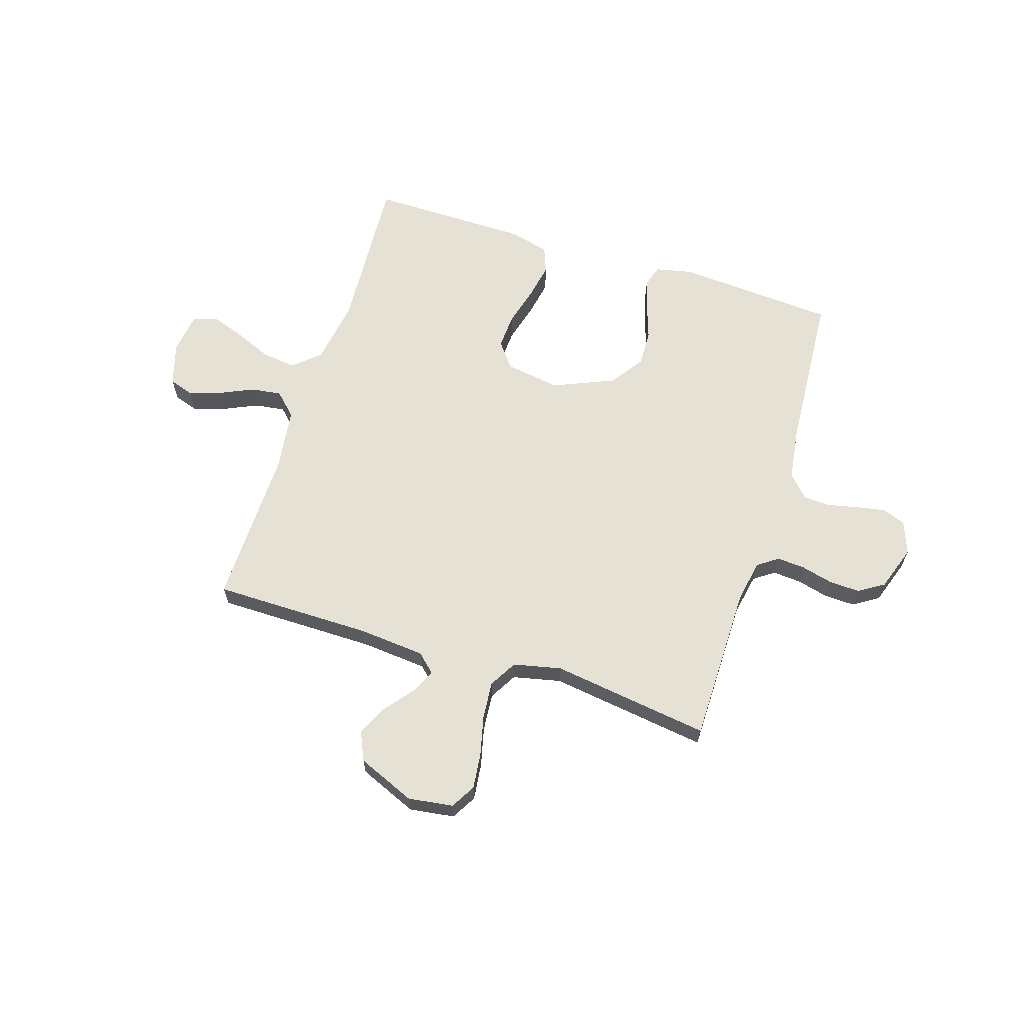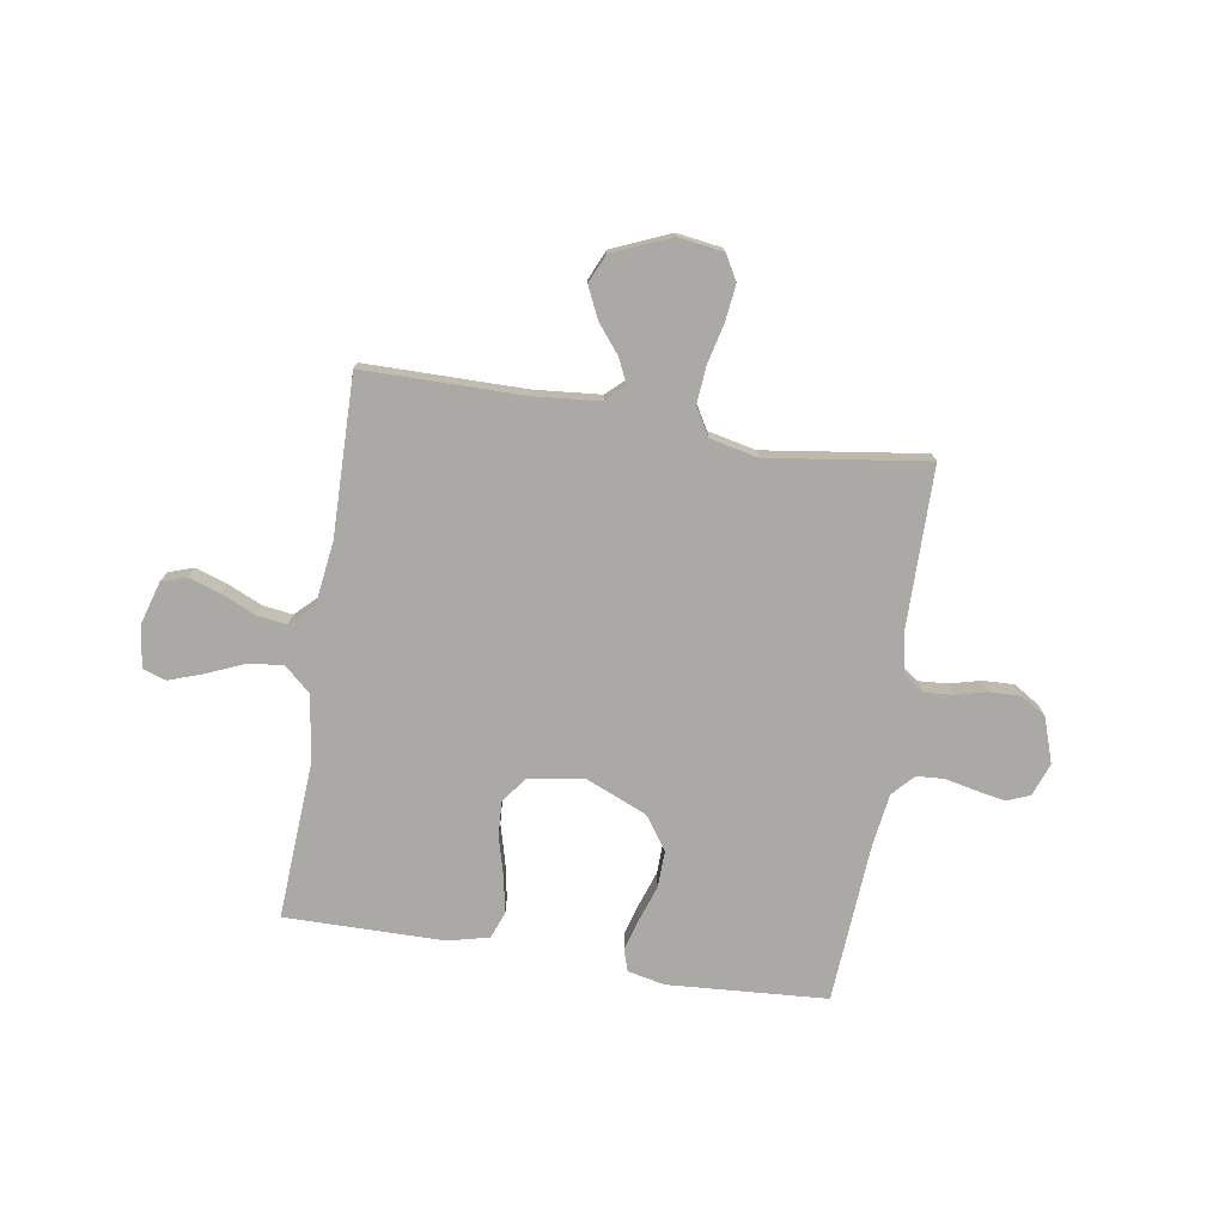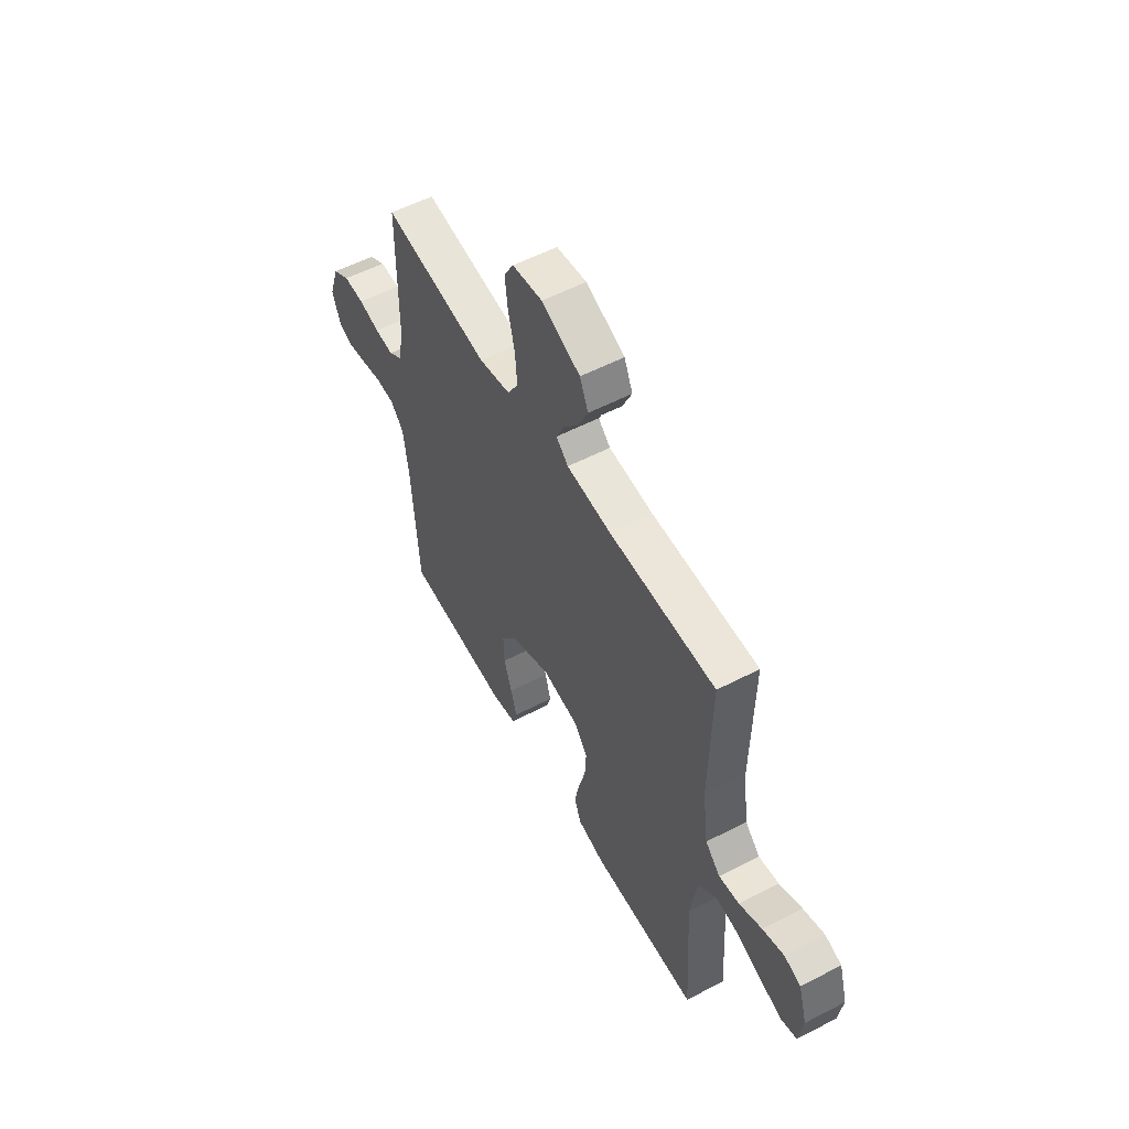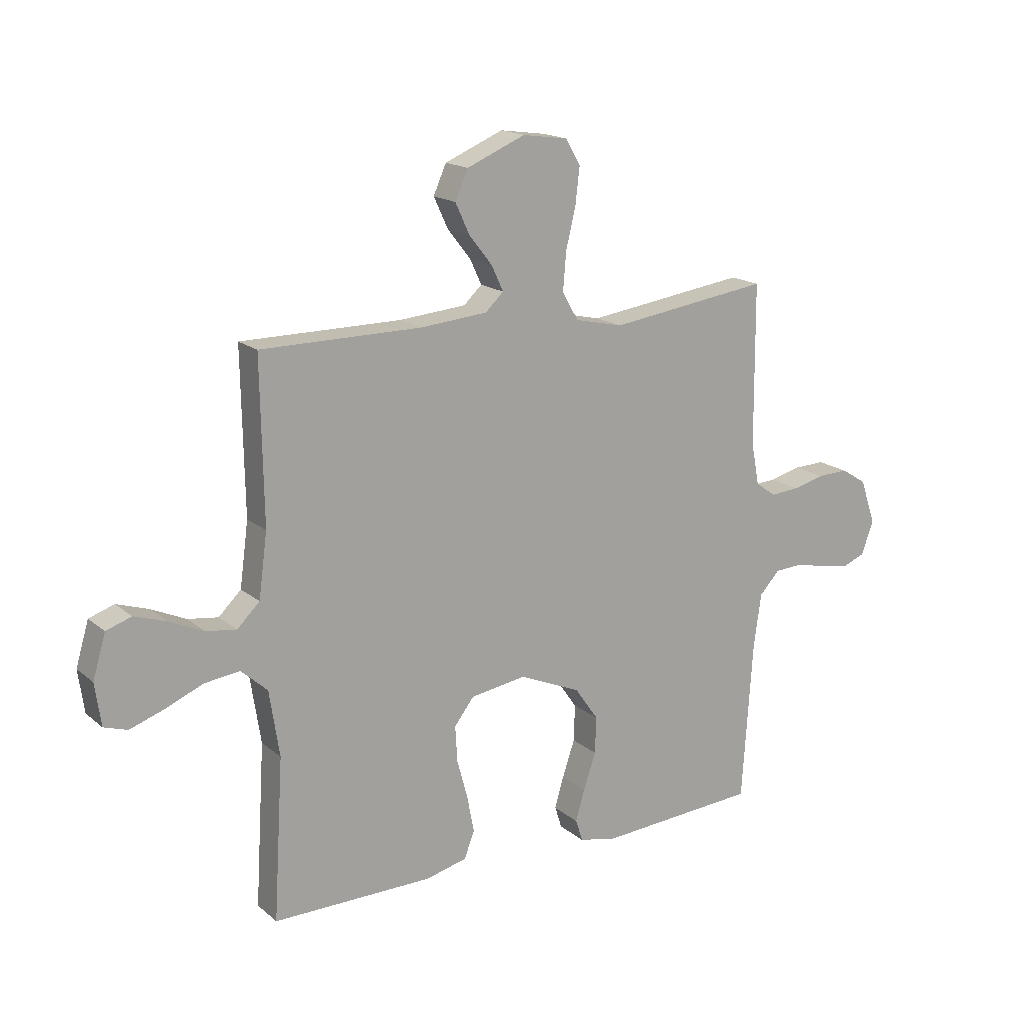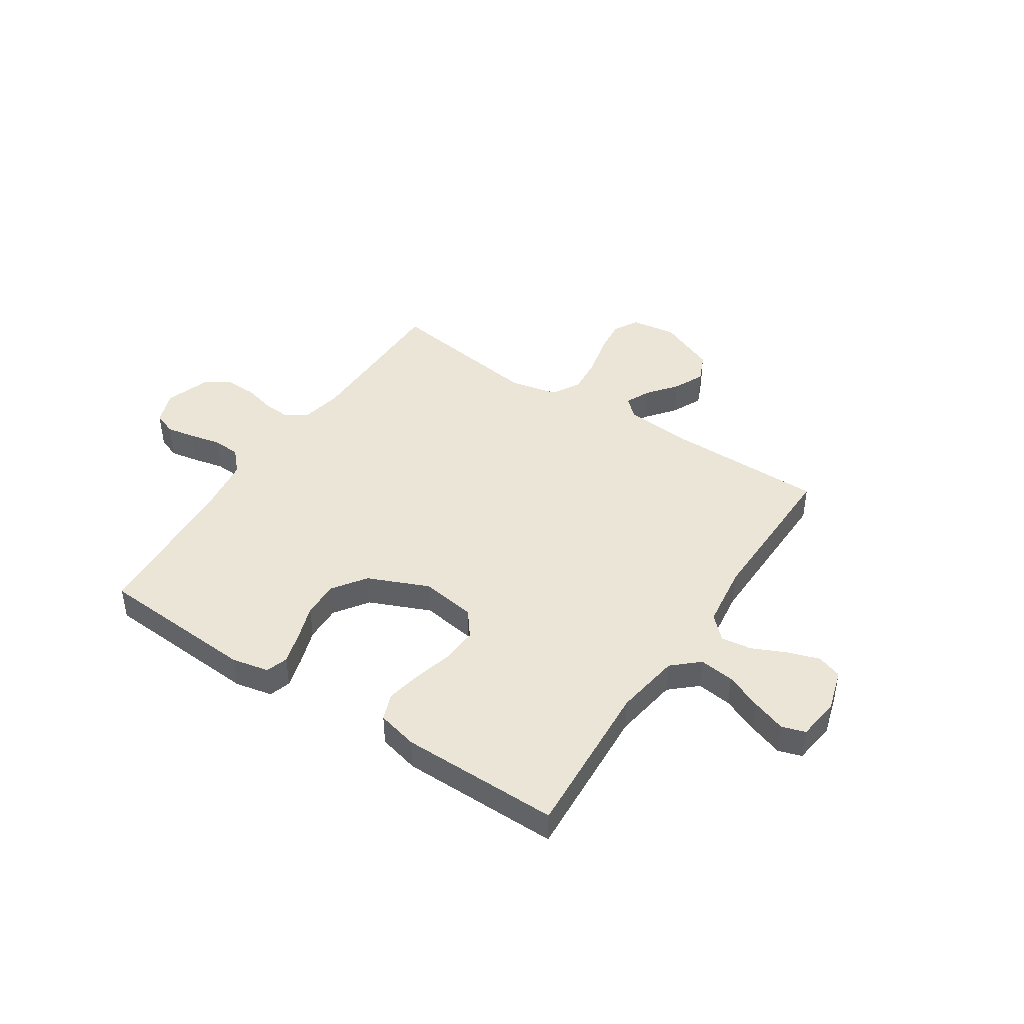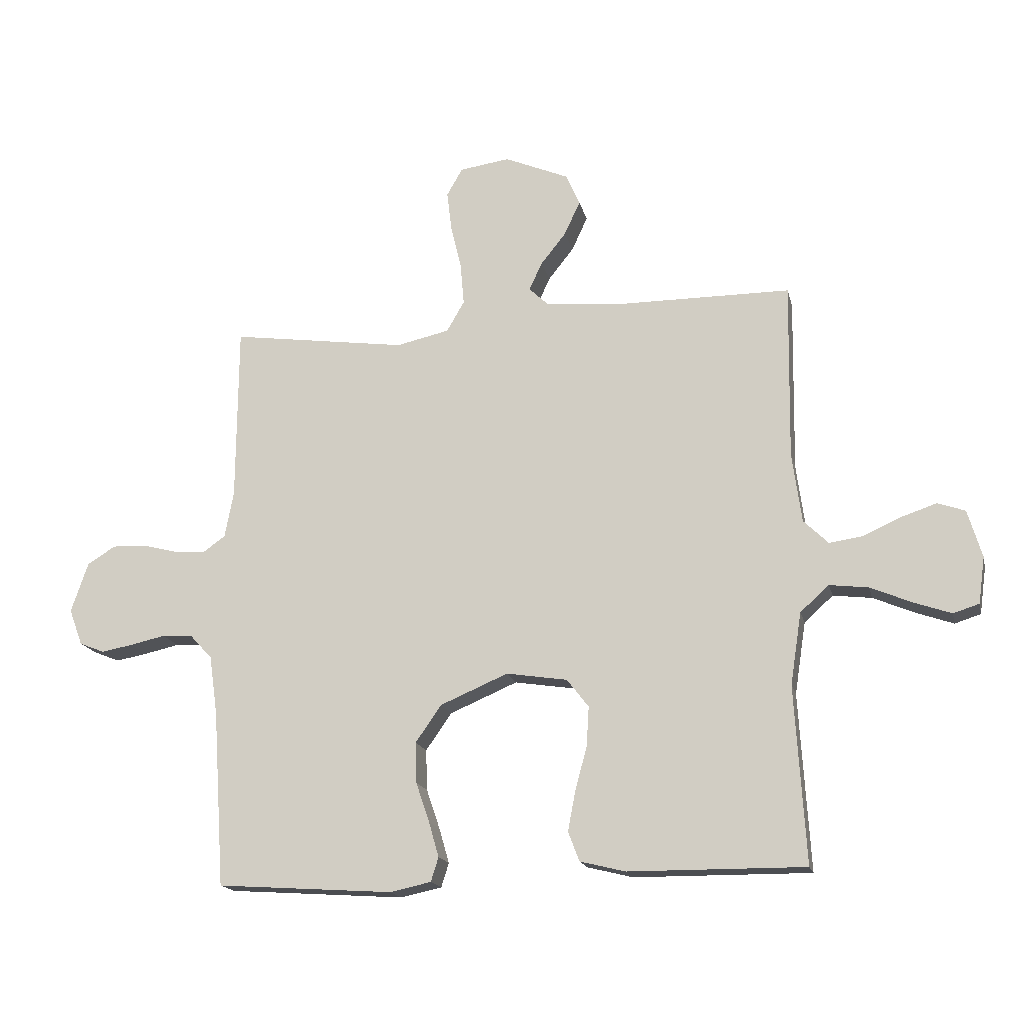
<metadata>
{"format":"obj","ext":"obj","renderer":"f3d","projection":"perspective","resolution":1024,"background":"white","views":[{"elev":64.1,"azim":17.6,"up":"+Y"},{"elev":-75.3,"azim":-9.1,"up":"+Y"},{"elev":55.5,"azim":-118.6,"up":"+Z"},{"elev":16.9,"azim":-32.3,"up":"+Z"},{"elev":44.0,"azim":-146.7,"up":"+Y"},{"elev":-16.9,"azim":-167.2,"up":"+Z"}]}
</metadata>
<code>
v -0.5 0.07 0.5
v -0.2 0.07 0.501
v -0.075 0.07 0.512
v -0.041 0.07 0.544
v -0.063 0.07 0.591
v -0.106 0.07 0.645
v -0.133 0.07 0.703
v -0.109 0.07 0.757
v 0 0.07 0.803
v 0.085 0.07 0.791
v 0.112 0.07 0.744
v 0.104 0.07 0.676
v 0.086 0.07 0.601
v 0.08 0.07 0.53
v 0.11 0.07 0.478
v 0.2 0.07 0.458
v 0.5 0.07 0.5
v 0.502 0.07 0.2
v 0.517 0.07 0.121
v 0.555 0.07 0.094
v 0.609 0.07 0.098
v 0.668 0.07 0.113
v 0.726 0.07 0.115
v 0.774 0.07 0.085
v 0.803 0.07 0
v 0.78 0.07 -0.062
v 0.737 0.07 -0.079
v 0.683 0.07 -0.069
v 0.624 0.07 -0.056
v 0.572 0.07 -0.059
v 0.534 0.07 -0.1
v 0.52 0.07 -0.2
v 0.5 0.07 -0.5
v 0.2 0.07 -0.52
v 0.13 0.07 -0.505
v 0.117 0.07 -0.464
v 0.134 0.07 -0.405
v 0.157 0.07 -0.337
v 0.159 0.07 -0.268
v 0.115 0.07 -0.205
v 0 0.07 -0.156
v -0.104 0.07 -0.172
v -0.141 0.07 -0.22
v -0.137 0.07 -0.287
v -0.117 0.07 -0.361
v -0.104 0.07 -0.429
v -0.123 0.07 -0.479
v -0.2 0.07 -0.498
v -0.5 0.07 -0.5
v -0.482 0.07 -0.2
v -0.501 0.07 -0.077
v -0.55 0.07 -0.033
v -0.616 0.07 -0.041
v -0.687 0.07 -0.071
v -0.75 0.07 -0.093
v -0.794 0.07 -0.079
v -0.805 0.07 0
v -0.781 0.07 0.081
v -0.734 0.07 0.097
v -0.674 0.07 0.077
v -0.61 0.07 0.048
v -0.553 0.07 0.04
v -0.511 0.07 0.081
v -0.495 0.07 0.2
v -0.5 0 0.5
v -0.2 0 0.501
v -0.075 0 0.512
v -0.041 0 0.544
v -0.063 0 0.591
v -0.106 0 0.645
v -0.133 0 0.703
v -0.109 0 0.757
v 0 0 0.803
v 0.085 0 0.791
v 0.112 0 0.744
v 0.104 0 0.676
v 0.086 0 0.601
v 0.08 0 0.53
v 0.11 0 0.478
v 0.2 0 0.458
v 0.5 0 0.5
v 0.502 0 0.2
v 0.517 0 0.121
v 0.555 0 0.094
v 0.609 0 0.098
v 0.668 0 0.113
v 0.726 0 0.115
v 0.774 0 0.085
v 0.803 0 0
v 0.78 0 -0.062
v 0.737 0 -0.079
v 0.683 0 -0.069
v 0.624 0 -0.056
v 0.572 0 -0.059
v 0.534 0 -0.1
v 0.52 0 -0.2
v 0.5 0 -0.5
v 0.2 0 -0.52
v 0.13 0 -0.505
v 0.117 0 -0.464
v 0.134 0 -0.405
v 0.157 0 -0.337
v 0.159 0 -0.268
v 0.115 0 -0.205
v 0 0 -0.156
v -0.104 0 -0.172
v -0.141 0 -0.22
v -0.137 0 -0.287
v -0.117 0 -0.361
v -0.104 0 -0.429
v -0.123 0 -0.479
v -0.2 0 -0.498
v -0.5 0 -0.5
v -0.482 0 -0.2
v -0.501 0 -0.077
v -0.55 0 -0.033
v -0.616 0 -0.041
v -0.687 0 -0.071
v -0.75 0 -0.093
v -0.794 0 -0.079
v -0.805 0 0
v -0.781 0 0.081
v -0.734 0 0.097
v -0.674 0 0.077
v -0.61 0 0.048
v -0.553 0 0.04
v -0.511 0 0.081
v -0.495 0 0.2
f 59 60 61
f 58 59 61
f 57 58 61
f 56 57 61
f 55 56 61
f 54 55 61
f 53 54 61
f 52 53 61 62
f 51 52 62 63
f 48 49 50
f 47 48 50
f 46 47 50
f 45 46 50
f 44 45 50
f 51 63 64
f 50 51 64
f 44 50 64
f 43 44 64
f 36 37 38
f 35 36 38
f 34 35 38
f 33 34 38
f 32 33 38
f 31 32 38 39
f 30 31 39 40
f 27 28 29
f 26 27 29
f 25 26 29
f 24 25 29
f 23 24 29
f 22 23 29
f 21 22 29
f 20 21 29 30
f 30 40 41
f 20 30 41
f 19 20 41
f 16 17 18
f 19 41 42
f 18 19 42
f 16 18 42
f 15 16 42
f 11 12 13
f 10 11 13
f 9 10 13
f 8 9 13
f 7 8 13
f 6 7 13
f 5 6 13
f 4 5 13 14
f 64 1 2
f 43 64 2
f 42 43 2
f 15 42 2
f 3 4 14 15
f 2 3 15
f 125 124 123
f 125 123 122
f 125 122 121
f 125 121 120
f 125 120 119
f 125 119 118
f 125 118 117
f 126 125 117 116
f 127 126 116 115
f 114 113 112
f 114 112 111
f 114 111 110
f 114 110 109
f 114 109 108
f 128 127 115
f 128 115 114
f 128 114 108
f 128 108 107
f 102 101 100
f 102 100 99
f 102 99 98
f 102 98 97
f 102 97 96
f 103 102 96 95
f 104 103 95 94
f 93 92 91
f 93 91 90
f 93 90 89
f 93 89 88
f 93 88 87
f 93 87 86
f 93 86 85
f 94 93 85 84
f 105 104 94
f 105 94 84
f 105 84 83
f 82 81 80
f 106 105 83
f 106 83 82
f 106 82 80
f 106 80 79
f 77 76 75
f 77 75 74
f 77 74 73
f 77 73 72
f 77 72 71
f 77 71 70
f 77 70 69
f 78 77 69 68
f 66 65 128
f 66 128 107
f 66 107 106
f 66 106 79
f 79 78 68 67
f 79 67 66
f 1 65 66 2
f 2 66 67 3
f 3 67 68 4
f 4 68 69 5
f 5 69 70 6
f 6 70 71 7
f 7 71 72 8
f 8 72 73 9
f 9 73 74 10
f 10 74 75 11
f 11 75 76 12
f 12 76 77 13
f 13 77 78 14
f 14 78 79 15
f 15 79 80 16
f 16 80 81 17
f 17 81 82 18
f 18 82 83 19
f 19 83 84 20
f 20 84 85 21
f 21 85 86 22
f 22 86 87 23
f 23 87 88 24
f 24 88 89 25
f 25 89 90 26
f 26 90 91 27
f 27 91 92 28
f 28 92 93 29
f 29 93 94 30
f 30 94 95 31
f 31 95 96 32
f 32 96 97 33
f 33 97 98 34
f 34 98 99 35
f 35 99 100 36
f 36 100 101 37
f 37 101 102 38
f 38 102 103 39
f 39 103 104 40
f 40 104 105 41
f 41 105 106 42
f 42 106 107 43
f 43 107 108 44
f 44 108 109 45
f 45 109 110 46
f 46 110 111 47
f 47 111 112 48
f 48 112 113 49
f 49 113 114 50
f 50 114 115 51
f 51 115 116 52
f 52 116 117 53
f 53 117 118 54
f 54 118 119 55
f 55 119 120 56
f 56 120 121 57
f 57 121 122 58
f 58 122 123 59
f 59 123 124 60
f 60 124 125 61
f 61 125 126 62
f 62 126 127 63
f 63 127 128 64
f 64 128 65 1

</code>
